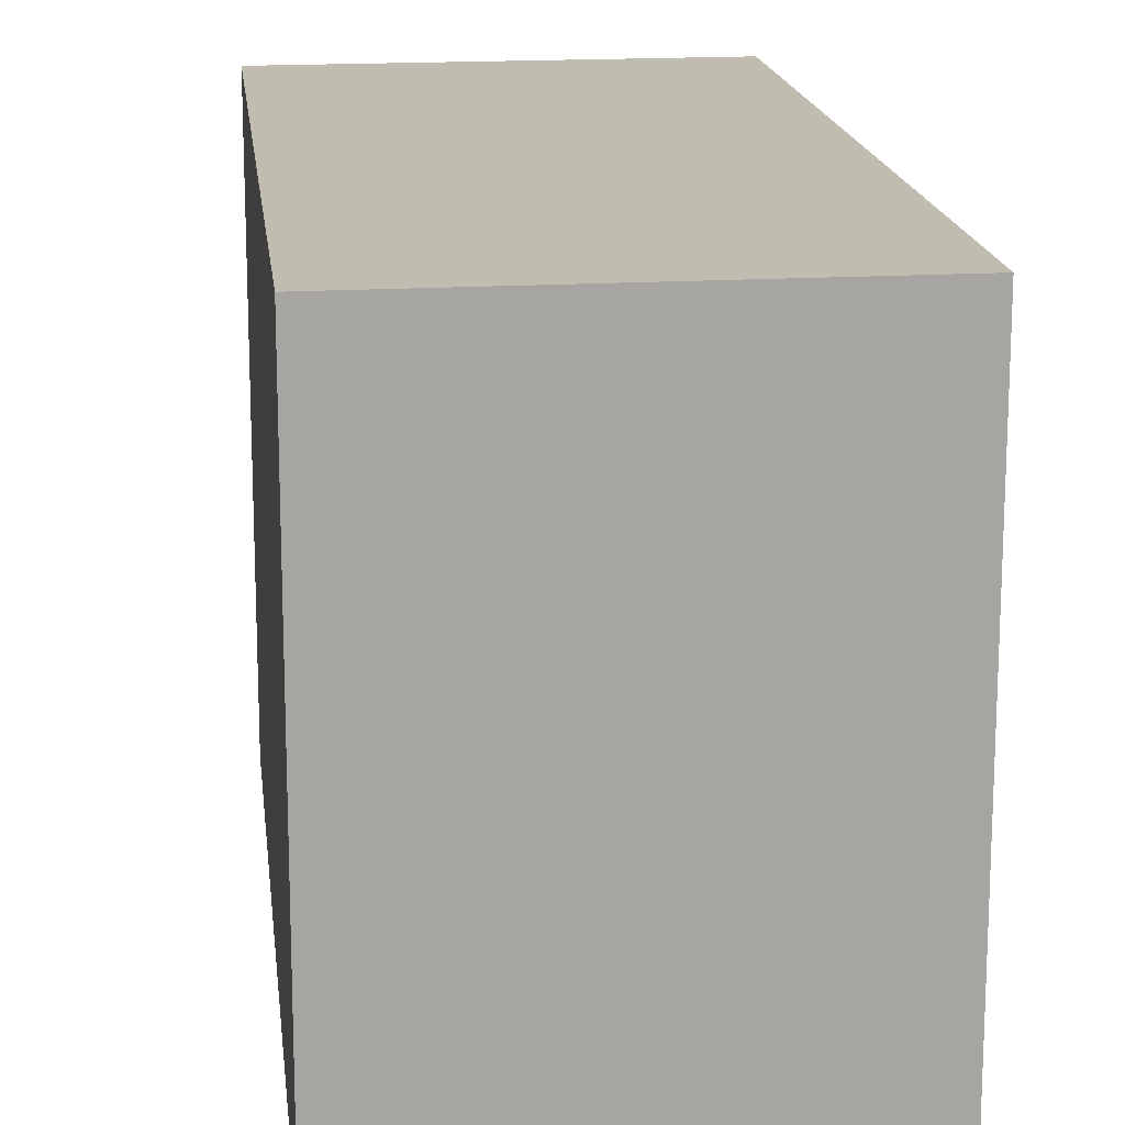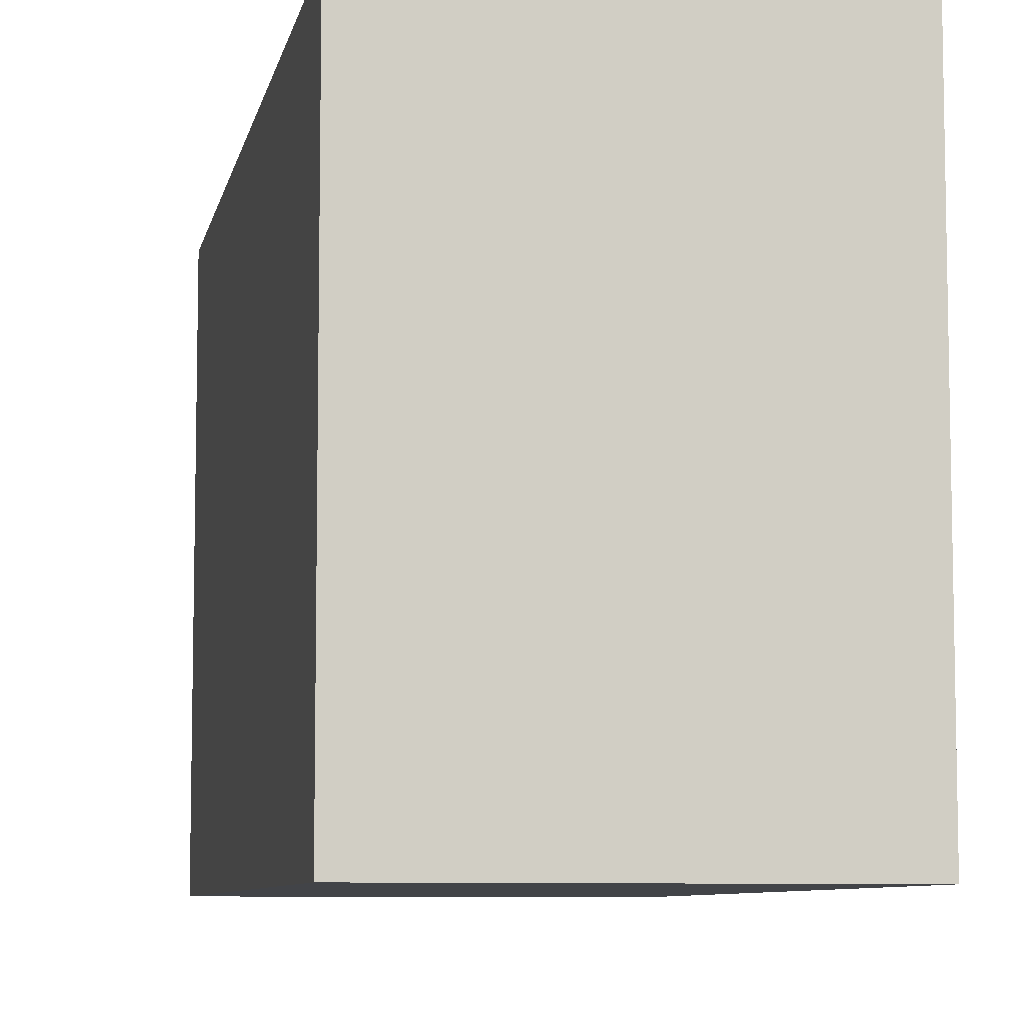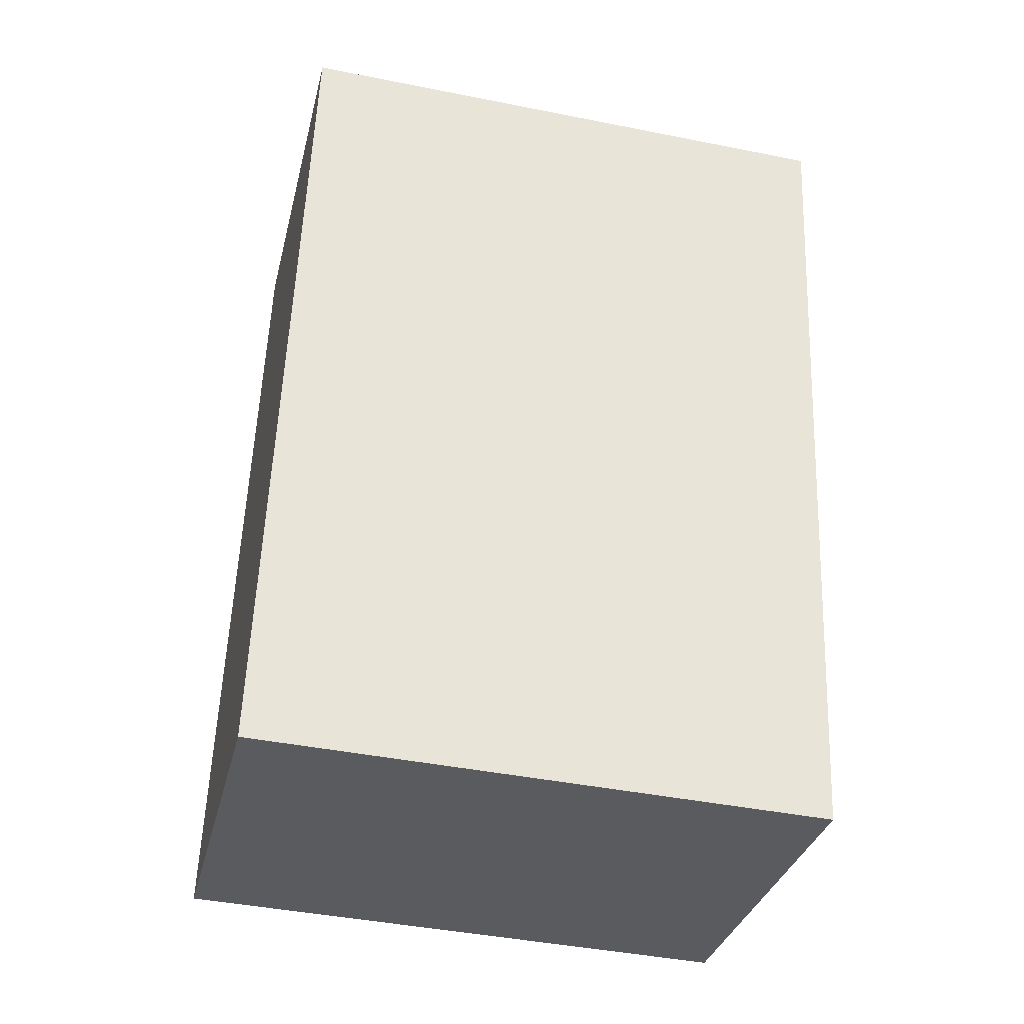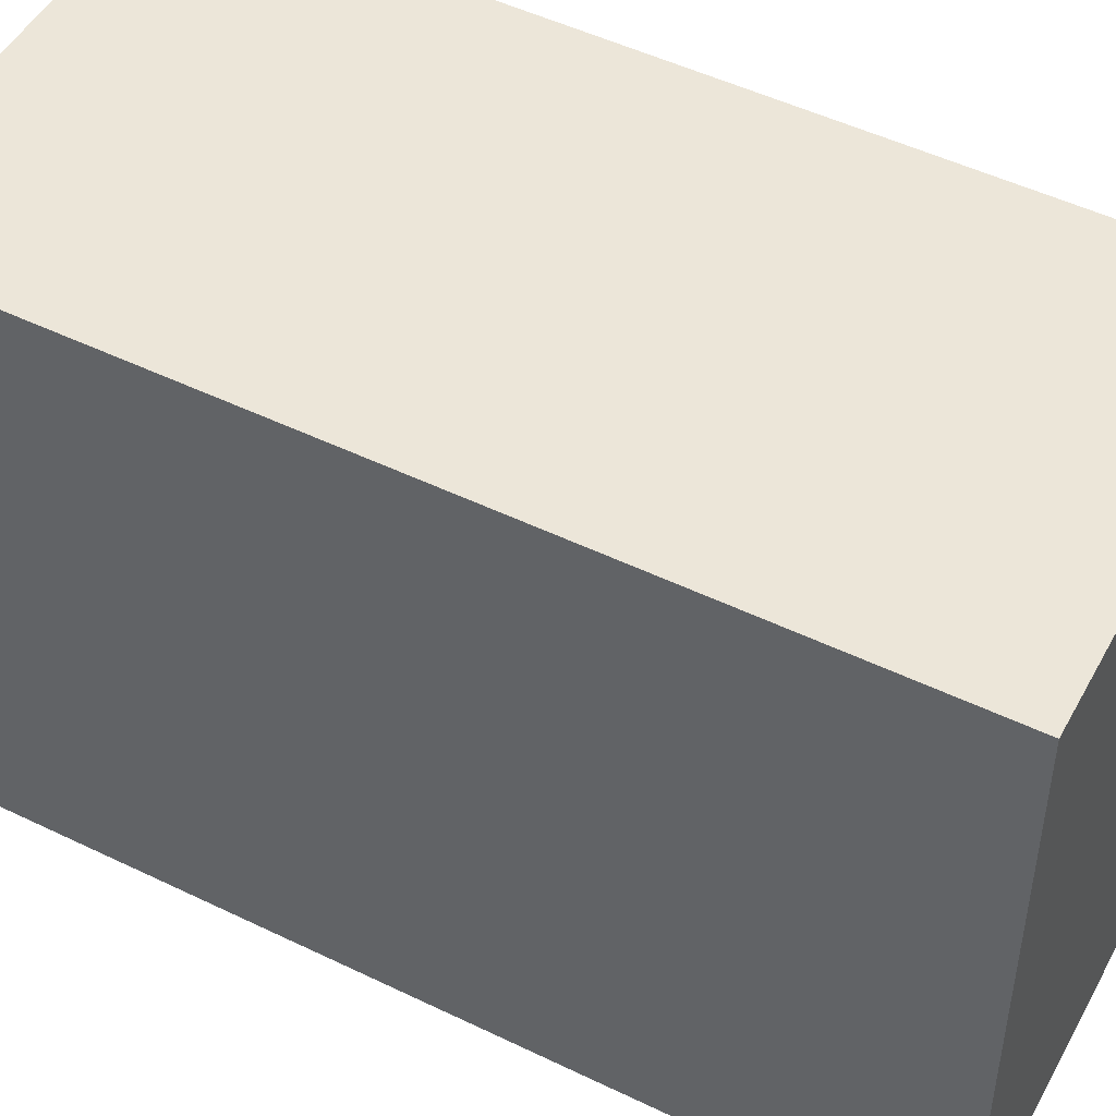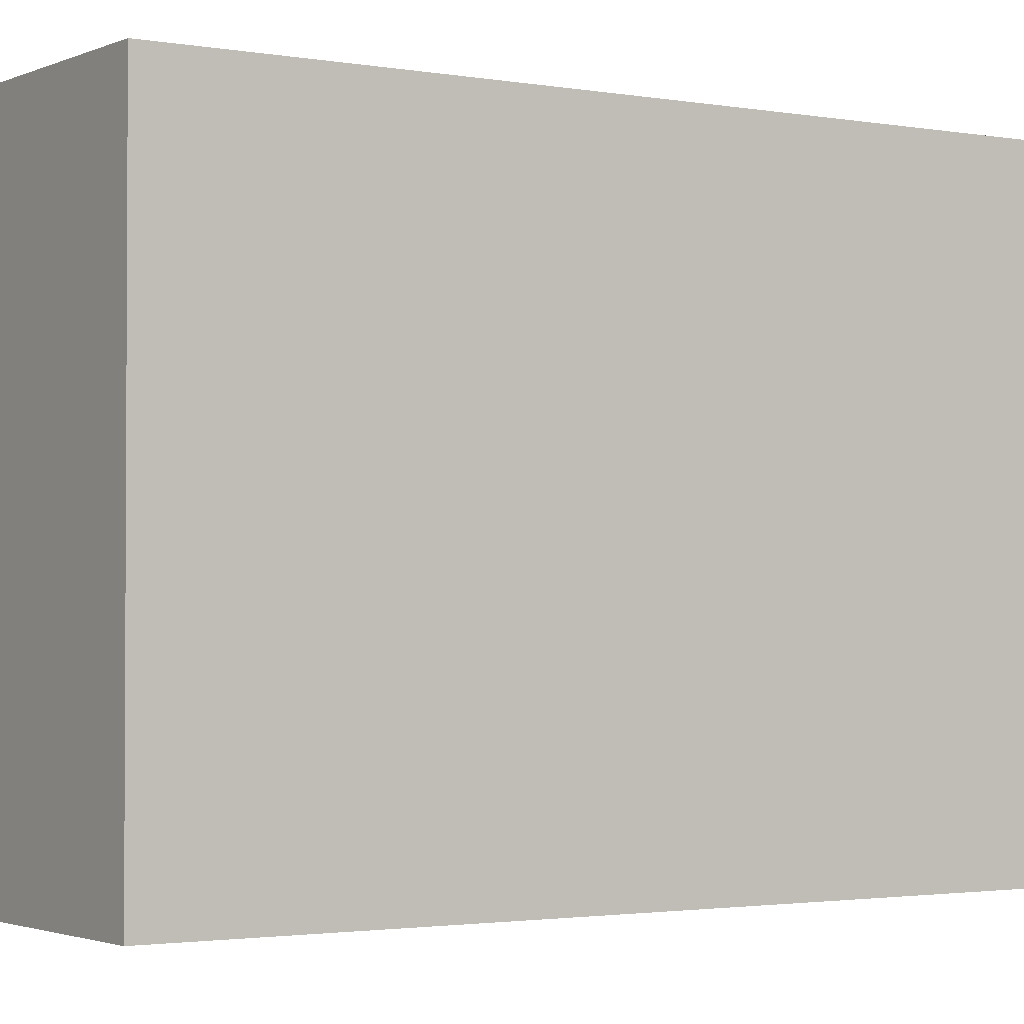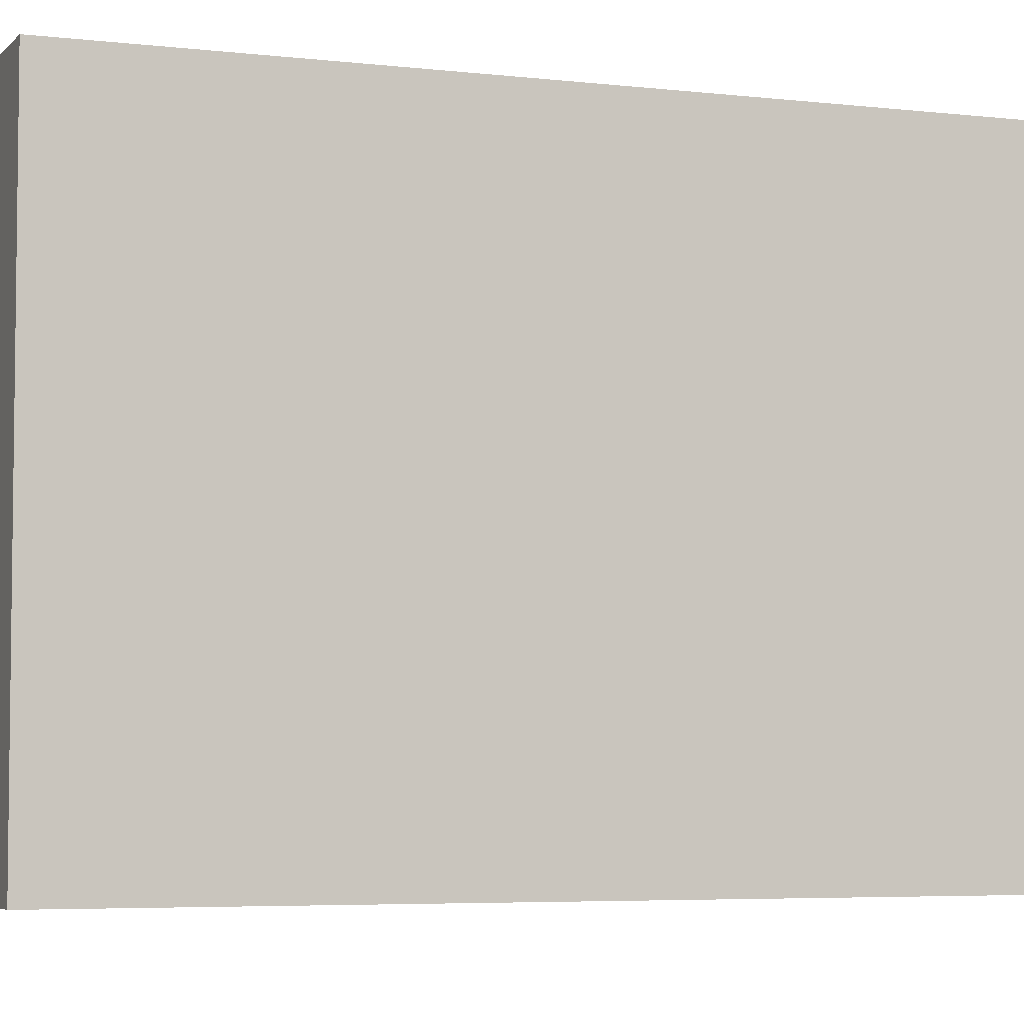
<metadata>
{"format":"obj","ext":"obj","renderer":"f3d","projection":"perspective","resolution":1024,"background":"white","views":[{"elev":16.6,"azim":3.5,"up":"+Y"},{"elev":-7.7,"azim":179.1,"up":"+Y"},{"elev":-43.1,"azim":76.7,"up":"+Z"},{"elev":49.0,"azim":128.4,"up":"+Y"},{"elev":-2.0,"azim":67.0,"up":"+Y"},{"elev":-5.0,"azim":79.5,"up":"+Y"}]}
</metadata>
<code>
v  6.002 8.583 -1.15
v  2.195 8.583 12.55
v  8.223 8.583 11.4
v  1.338 8.583 7.651
v  0 8.583 5.256e-16
v  2.195 -7.684e-16 12.55
v  8.223 -6.984e-16 11.4
v  6.002 7.042e-17 -1.15
v  0 0 0
v  1.338 -4.685e-16 7.651
g defaultobject
f 1 2 3
f 2 1 4
f 4 1 5
f 6 3 2
f 3 6 7
f 7 1 3
f 1 7 8
f 8 5 1
f 5 8 9
f 4 6 2
f 6 4 5
f 6 5 10
f 10 5 9
f 10 7 6
f 7 10 8
f 8 10 9

</code>
